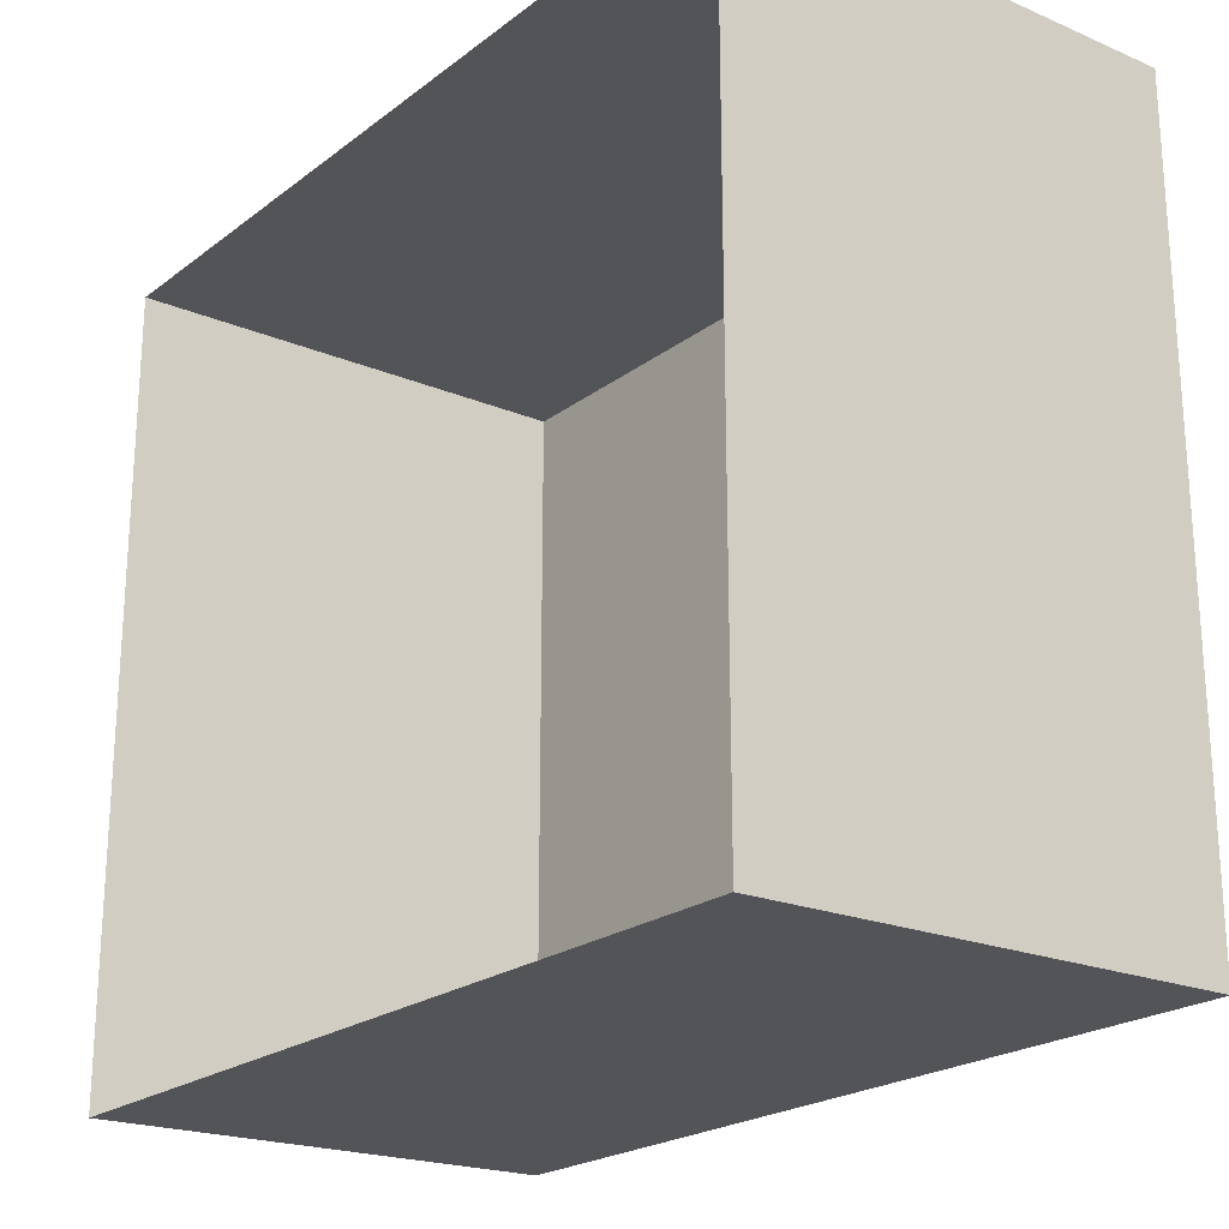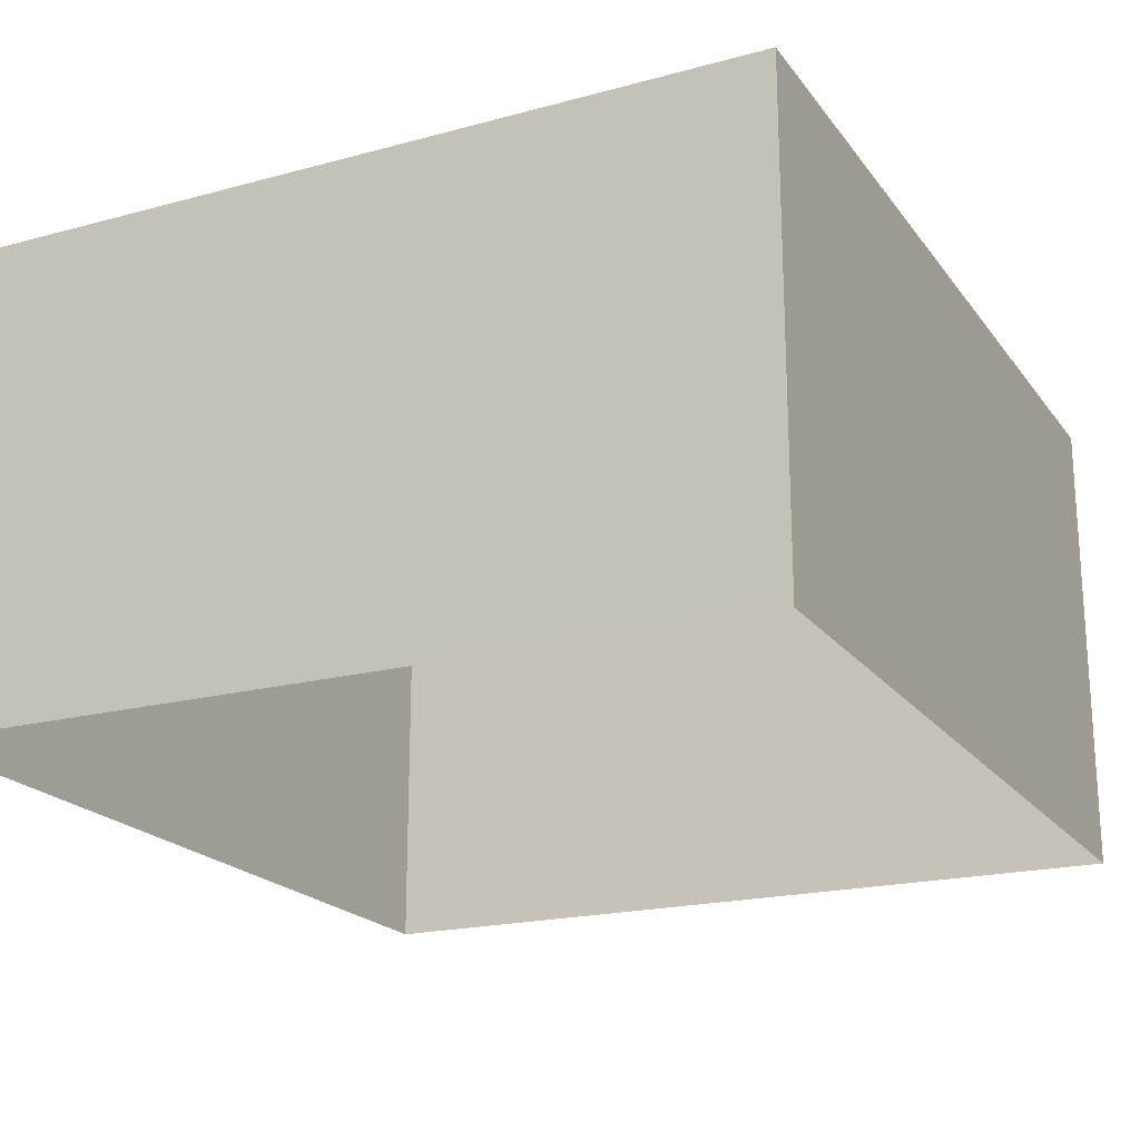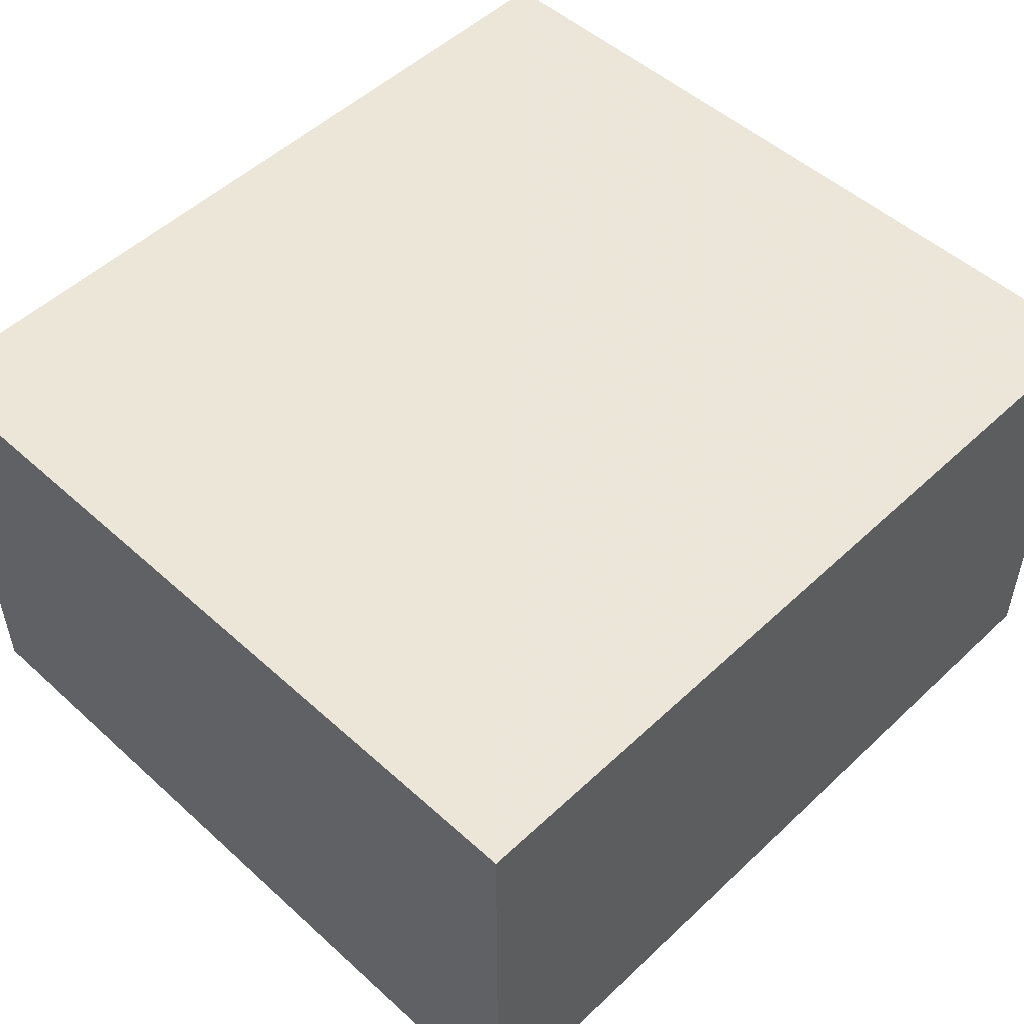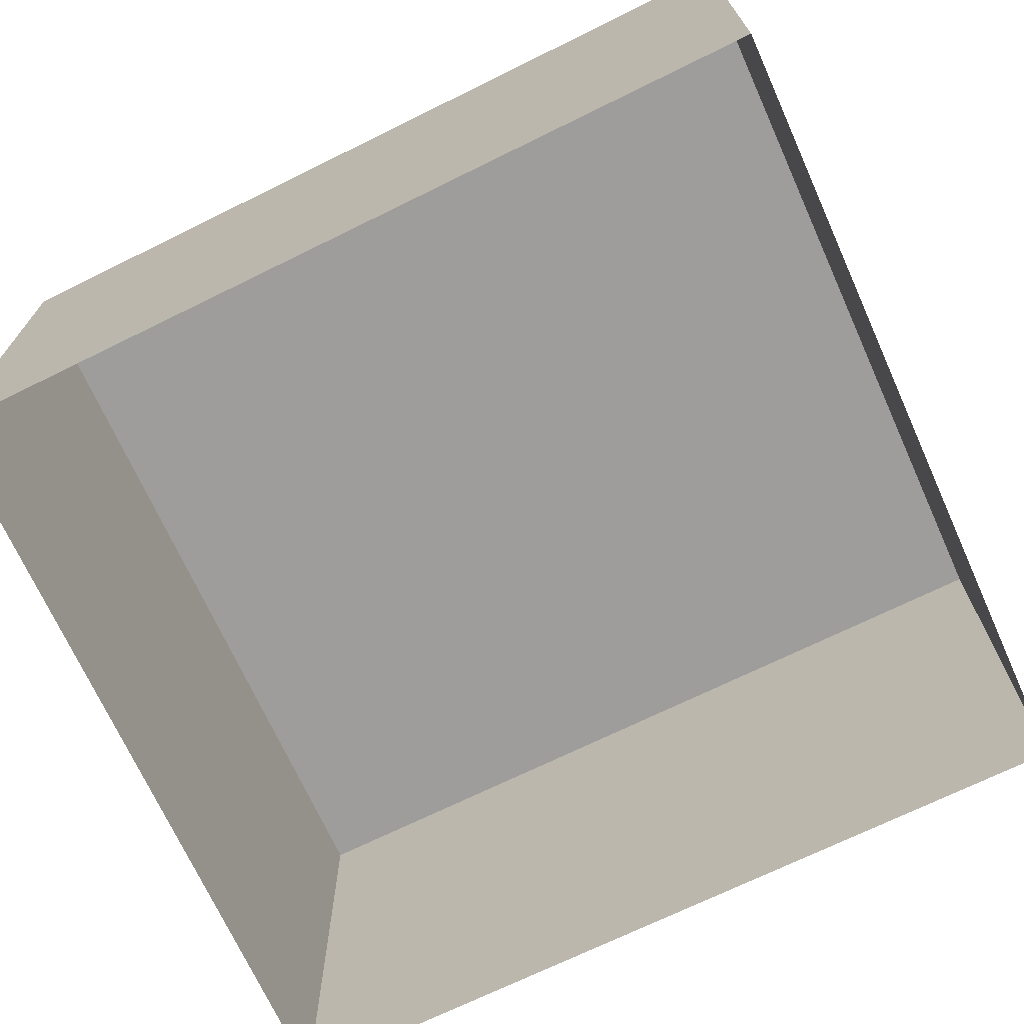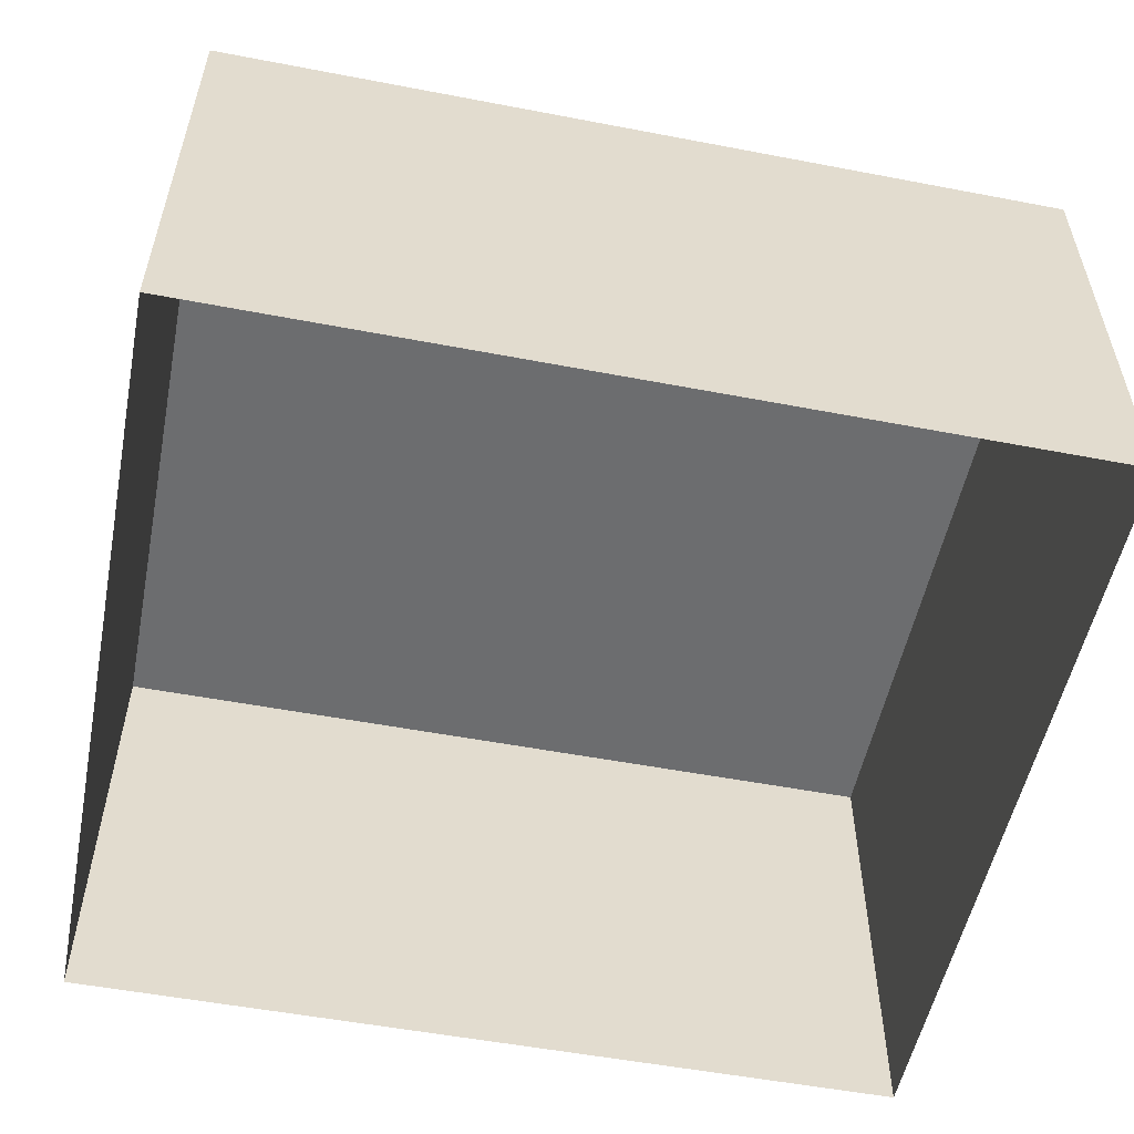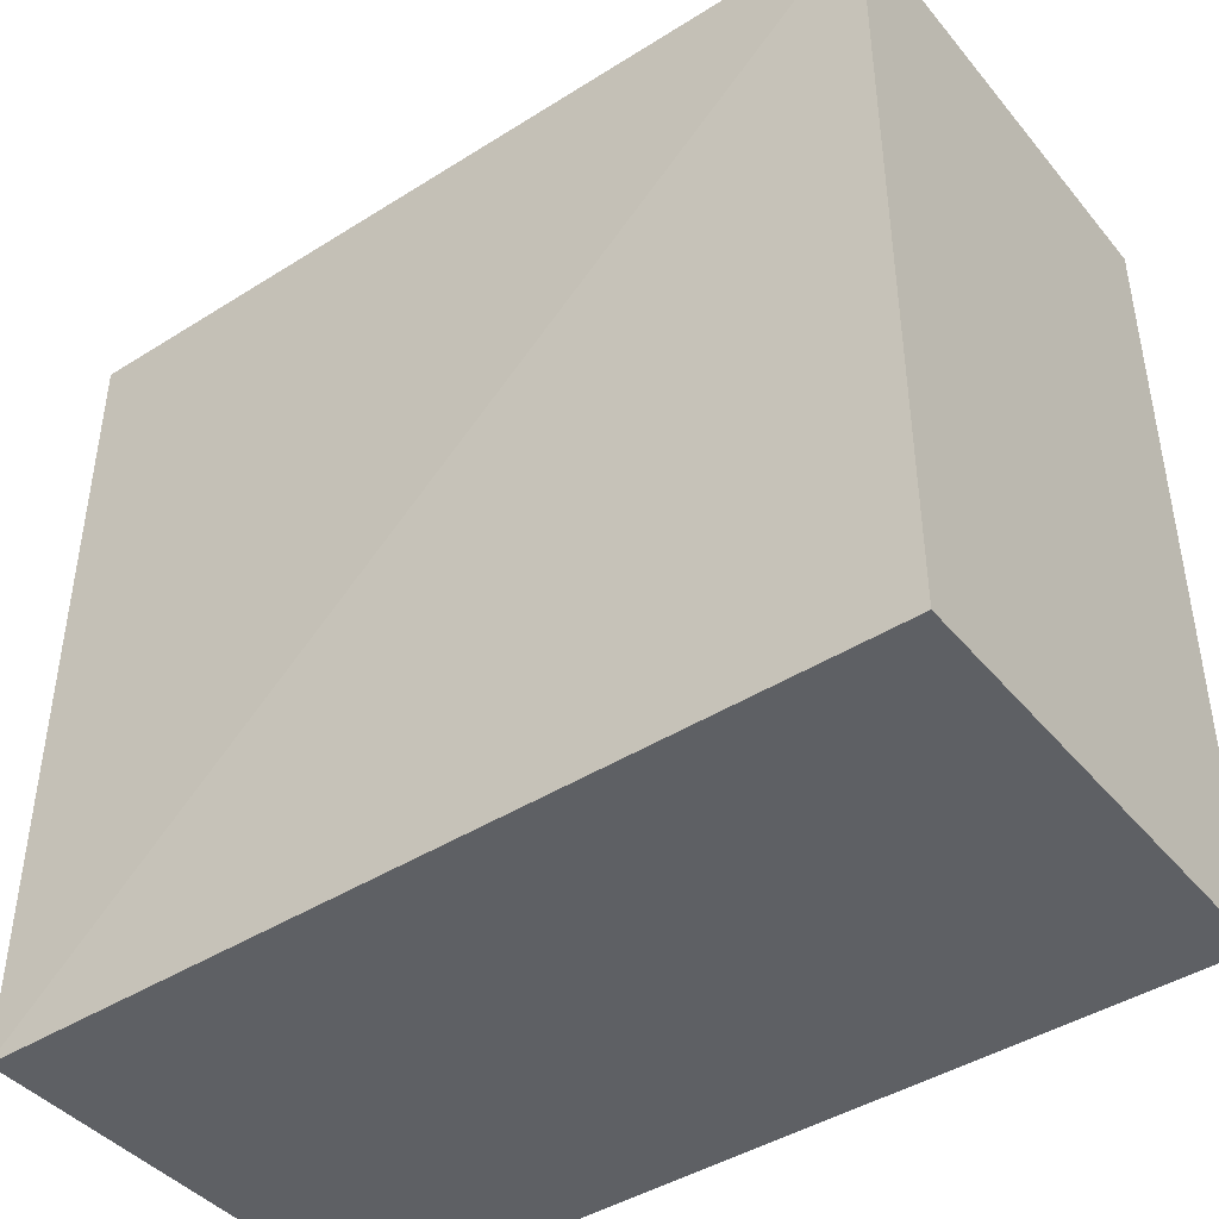
<metadata>
{"format":"obj","ext":"obj","renderer":"f3d","projection":"perspective","resolution":1024,"background":"white","views":[{"elev":-21.7,"azim":-128.0,"up":"+Y"},{"elev":-20.9,"azim":-63.9,"up":"+Z"},{"elev":51.3,"azim":-45.7,"up":"+Z"},{"elev":-70.5,"azim":24.6,"up":"+Z"},{"elev":-53.8,"azim":-11.2,"up":"+Z"},{"elev":-43.3,"azim":35.5,"up":"+Y"}]}
</metadata>
<code>
v 3.531e+05 2.772e+06 0
v 3.531e+05 2.772e+06 0
v 3.531e+05 2.772e+06 0
v 3.531e+05 2.772e+06 0
v 3.531e+05 2.772e+06 4.007
v 3.531e+05 2.772e+06 4.007
v 3.531e+05 2.772e+06 4.007
v 3.531e+05 2.772e+06 4.007
f 1 5 6 2
f 2 6 7 3
f 3 7 8 4
f 4 8 5 1
v 3.531e+05 2.772e+06 4.007
v 3.531e+05 2.772e+06 4.007
v 3.531e+05 2.772e+06 4.007
v 3.531e+05 2.772e+06 4.007
f 12 11 10 9

</code>
